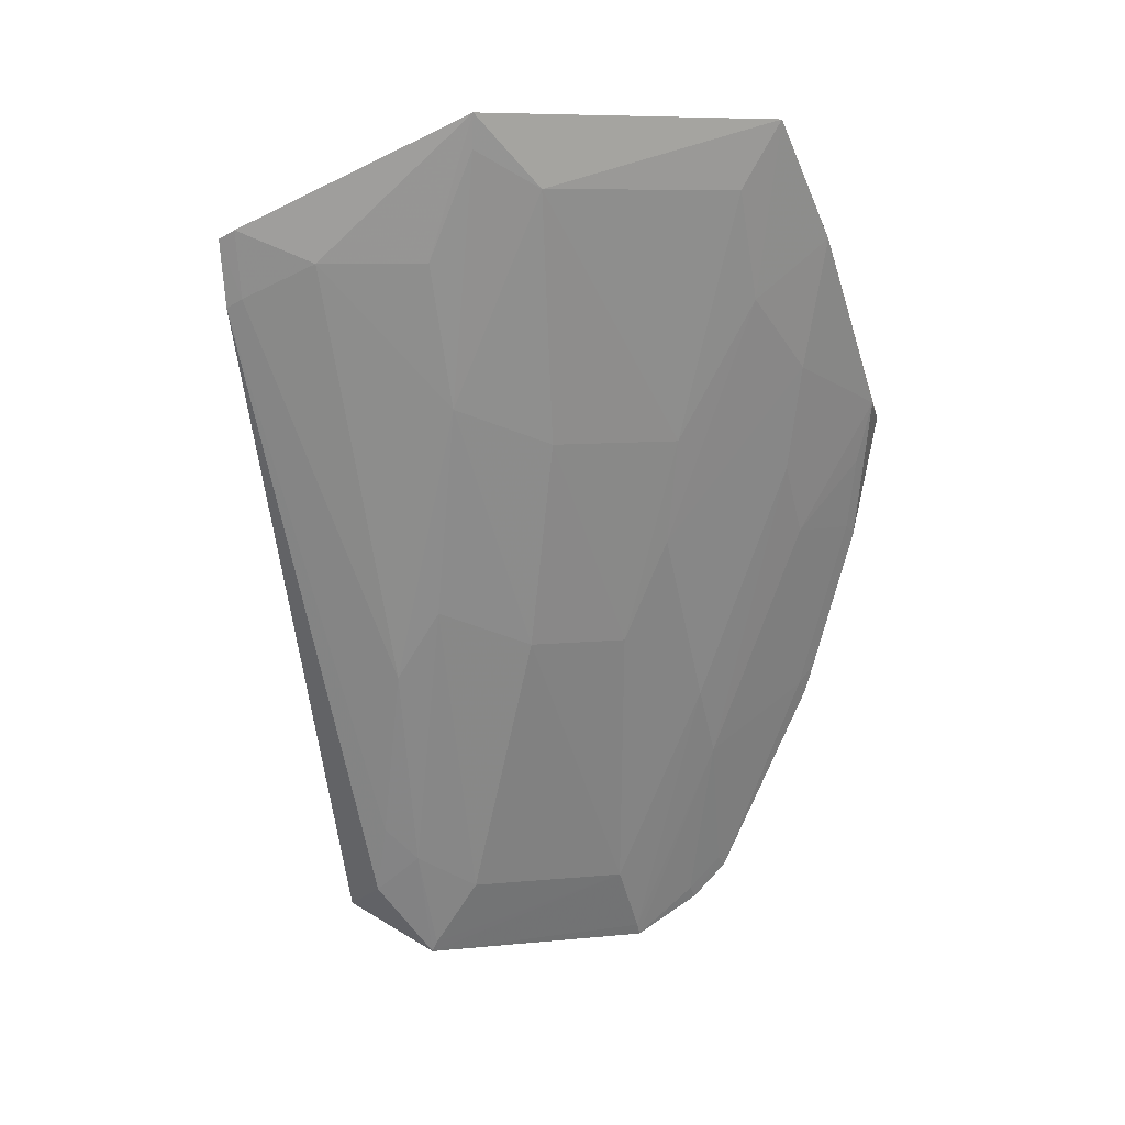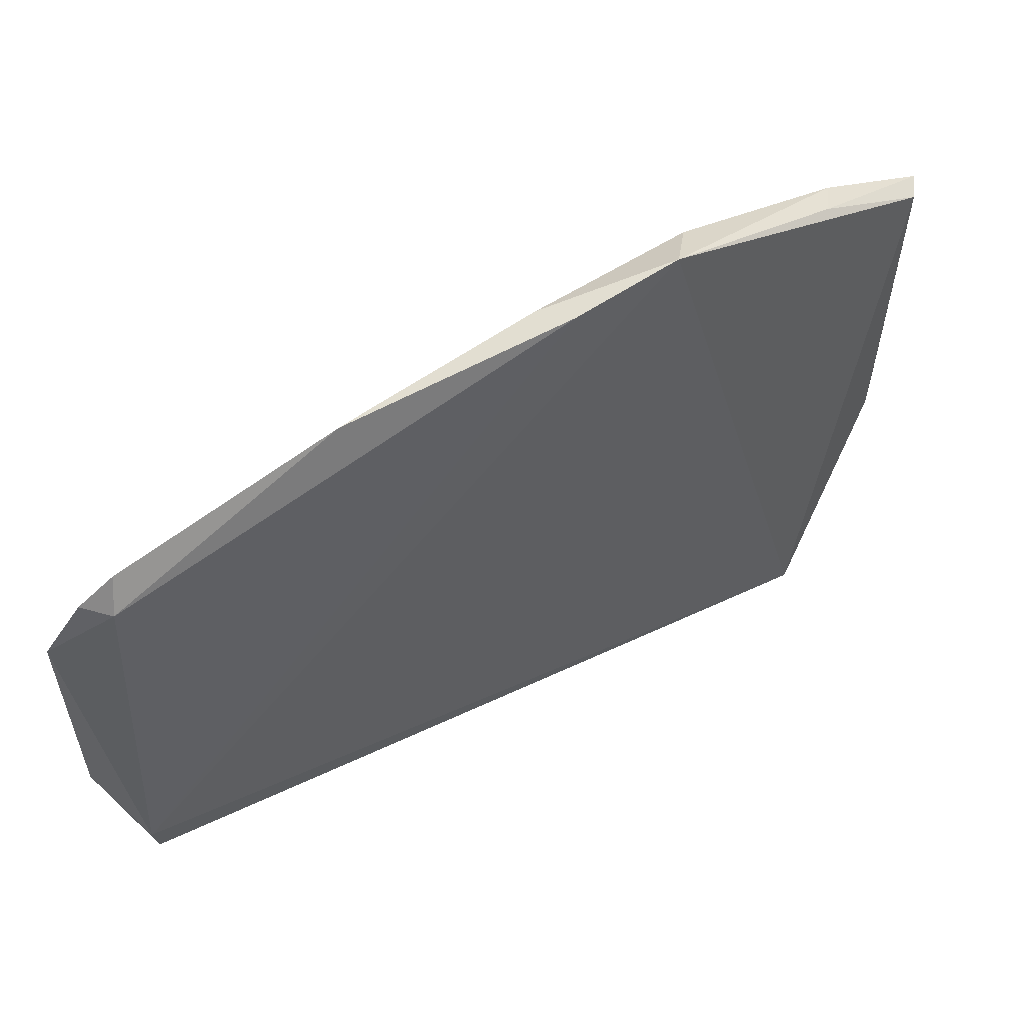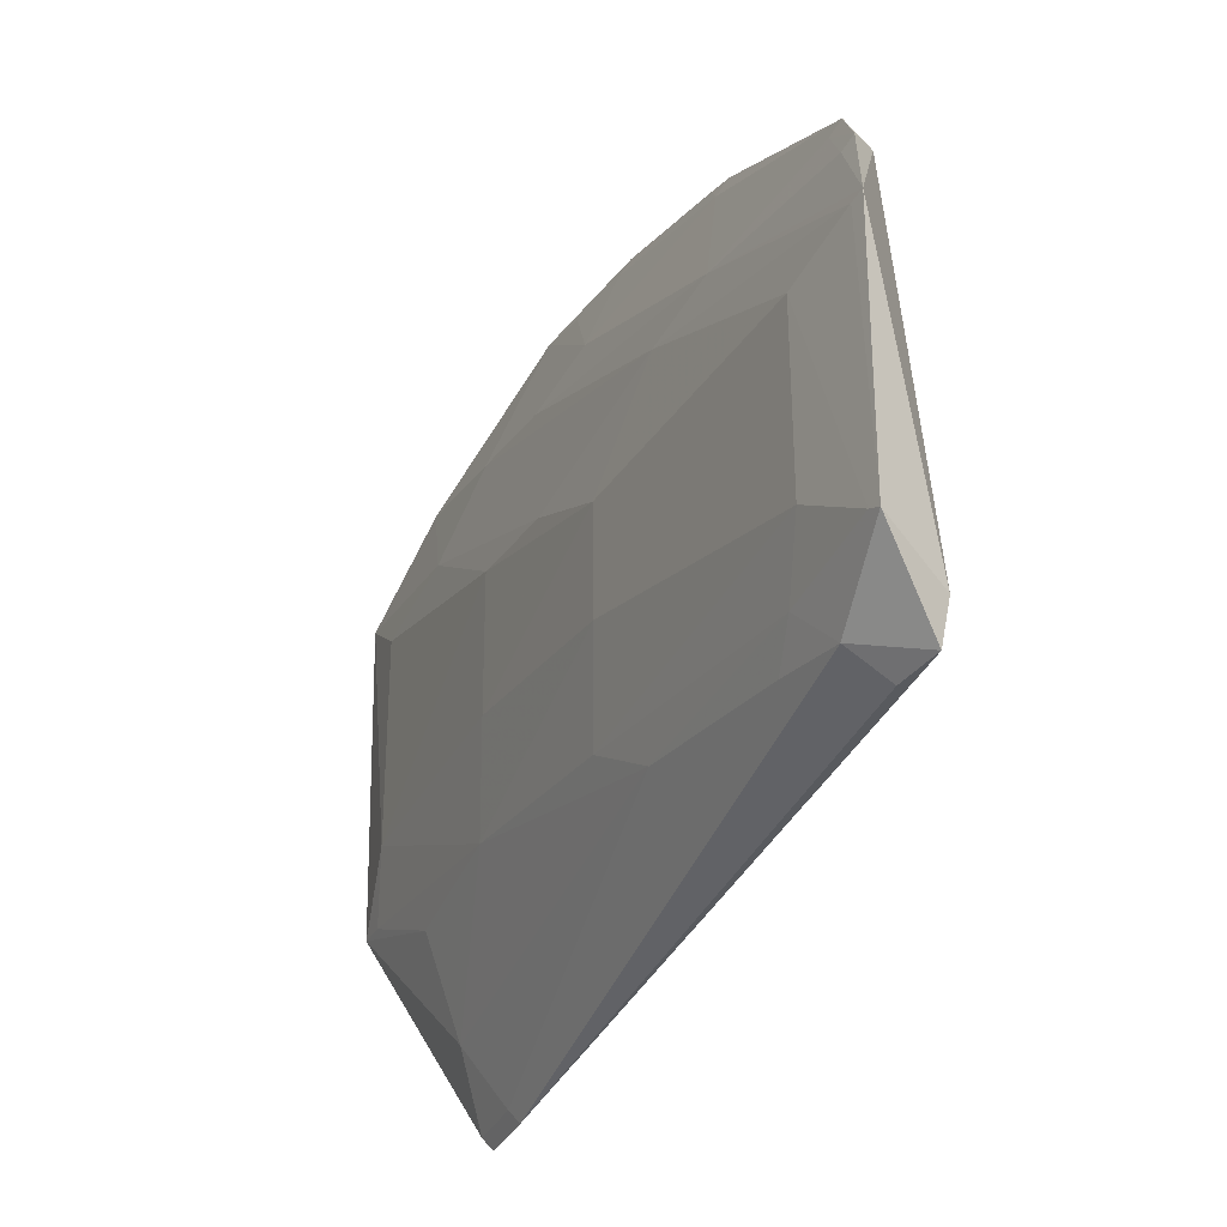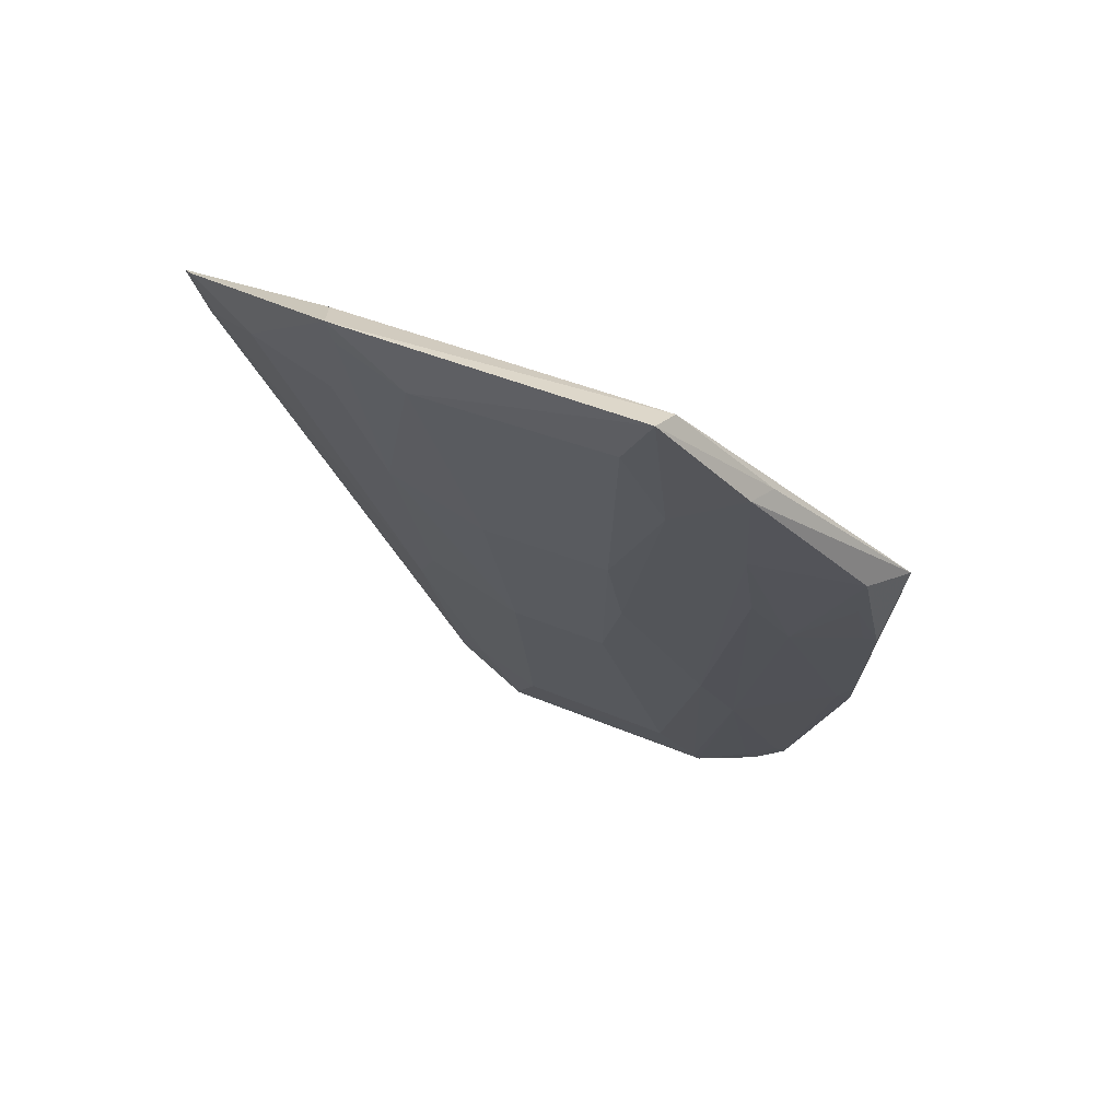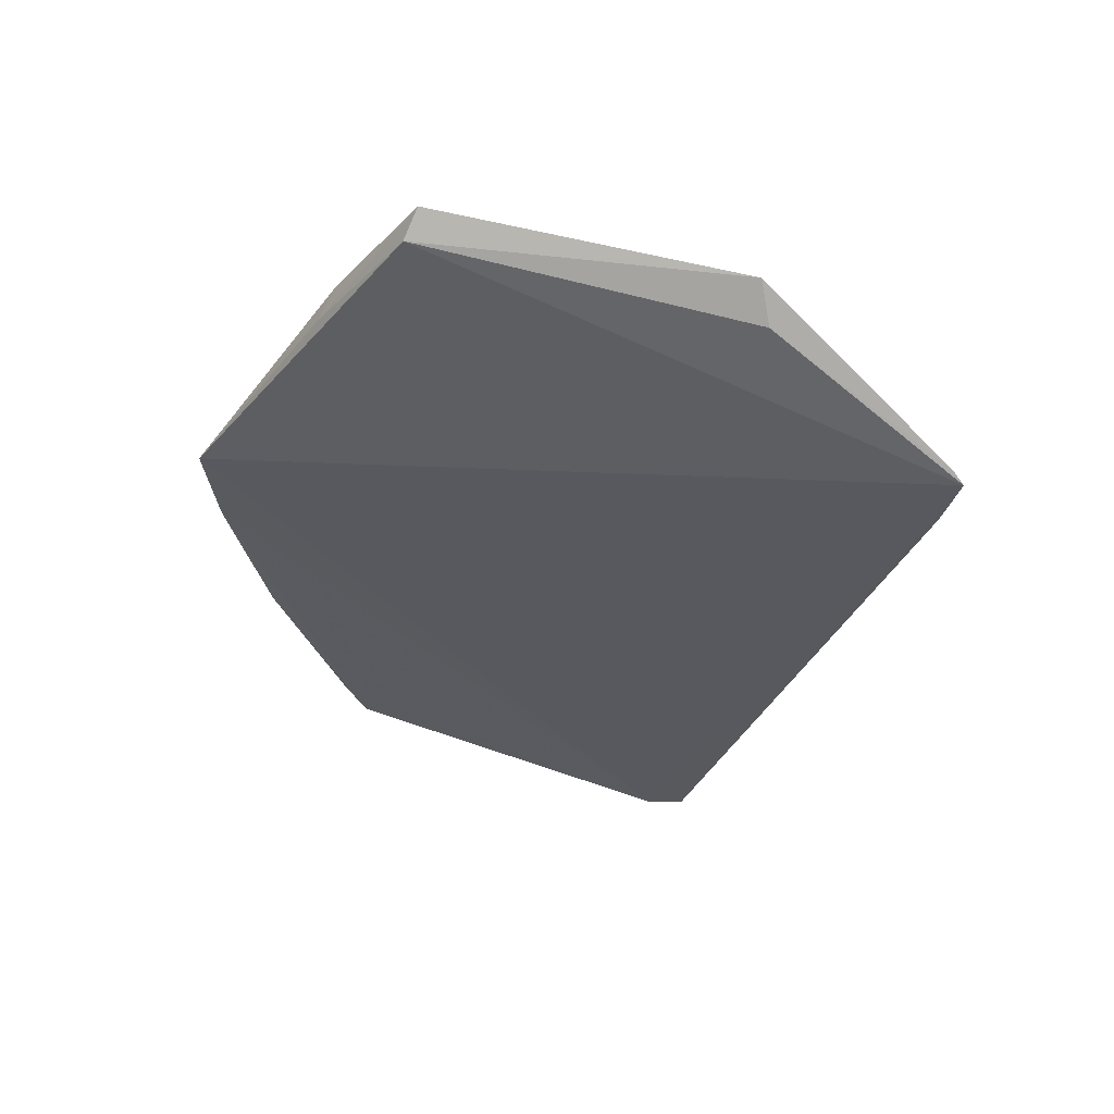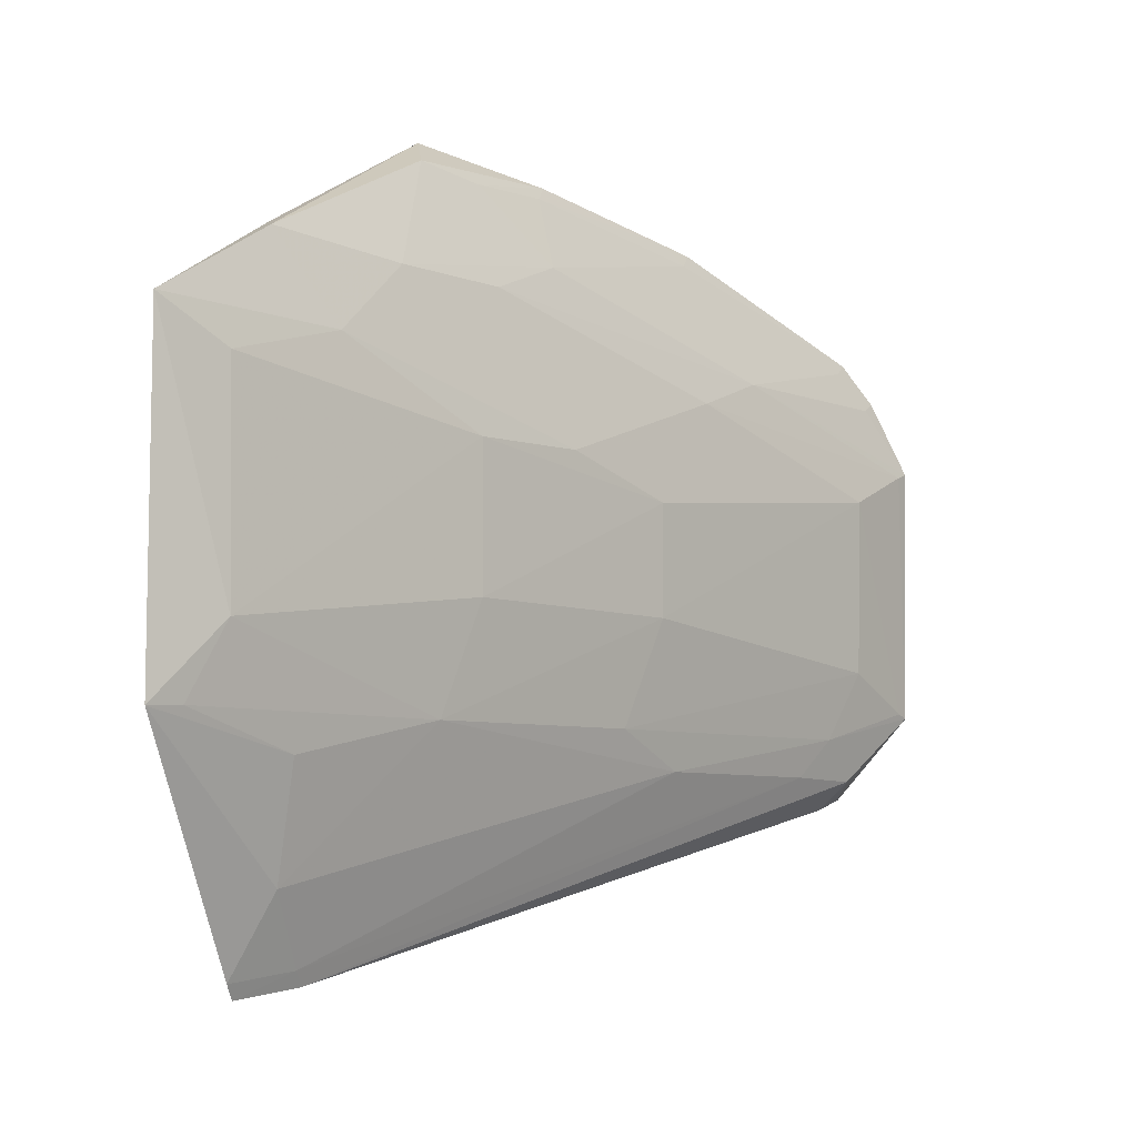
<metadata>
{"format":"obj","ext":"obj","renderer":"f3d","projection":"perspective","resolution":1024,"background":"white","views":[{"elev":7.6,"azim":72.1,"up":"+Z"},{"elev":58.0,"azim":-103.9,"up":"+Y"},{"elev":-23.6,"azim":173.5,"up":"+Y"},{"elev":50.0,"azim":113.5,"up":"+Z"},{"elev":76.6,"azim":-77.8,"up":"+Z"},{"elev":-6.8,"azim":61.5,"up":"+Y"}]}
</metadata>
<code>
v 0.05489 0.011 0.06213
v 0.05477 -0.009908 0.06215
v 0.04443 0.003934 0.02636
v 0.03442 0.008802 0.001518
v 0.04201 0.02449 0.04151
v 0.03512 -0.01199 0.007046
v 0.04654 0.01532 0.03847
v 0.05415 -0.005207 0.05749
v 0.04714 -0.02475 0.05434
v 0.03693 -0.005005 0.007239
v 0.03048 -0.01037 0.00467
v 0.04913 0.006094 0.04077
v 0.0418 0.01076 0.02165
v 0.04537 0.02247 0.04287
v 0.05284 0.01148 0.06133
v 0.04177 -0.01192 0.02403
v 0.03418 -0.007629 0.001612
v 0.03713 0.006209 0.007151
v 0.04436 -0.002955 0.02636
v 0.03288 0.01378 0.005974
v 0.03094 -0.01303 0.004948
v 0.05148 0.01072 0.05039
v 0.05397 0.008556 0.05758
v 0.04672 0.006235 0.03356
v 0.05148 0.01599 0.05448
v 0.03427 0.01582 0.006393
v 0.05232 -0.01097 0.06075
v 0.04929 0.01674 0.05369
v 0.04596 -0.02414 0.04991
v 0.03698 -0.009397 0.009641
v 0.03484 0.008466 0.002368
v 0.04902 -0.009754 0.04323
v 0.04918 -0.002911 0.04075
v 0.04014 0.02345 0.03494
v 0.04896 0.01537 0.04567
v 0.0395 0.01275 0.01681
v 0.03418 0.01343 0.004048
v 0.03714 -0.01186 0.01199
v 0.03249 -0.01377 0.007515
v 0.03457 -0.007391 0.002416
v 0.04411 -0.009584 0.02884
v 0.05416 -0.009782 0.05991
v 0.0493 -0.01892 0.05277
v 0.03764 0.02099 0.02049
v 0.04414 0.01748 0.03366
v 0.03472 0.01284 0.004865
v 0.04663 -0.02324 0.05051
v 0.05152 -0.01199 0.05282
v 0.0478 -0.02385 0.05491
v 0.04151 0.02295 0.03292
v 0.03832 0.02016 0.02118
v 0.03483 0.01513 0.007147
v 0.04409 0.02189 0.03856
v 0.03833 0.02133 0.02263
v 0.04215 0.0221 0.03357
f 8 1 2
f 11 9 5
f 15 2 1
f 15 5 9
f 17 11 4
f 18 13 3
f 19 18 3
f 19 10 18
f 20 4 11
f 21 9 11
f 21 17 6
f 21 11 17
f 23 1 8
f 23 8 12
f 23 22 1
f 23 12 22
f 24 12 3
f 24 3 13
f 24 22 12
f 25 14 5
f 25 1 22
f 27 15 9
f 27 2 15
f 28 15 1
f 28 5 15
f 28 25 5
f 28 1 25
f 29 9 21
f 30 6 17
f 31 13 18
f 31 18 17
f 31 17 4
f 33 12 8
f 33 32 19
f 33 8 32
f 33 19 3
f 33 3 12
f 34 20 11
f 34 11 5
f 35 14 25
f 35 25 22
f 35 22 24
f 35 24 13
f 35 13 7
f 36 31 4
f 36 13 31
f 36 7 13
f 37 4 20
f 37 20 26
f 38 29 6
f 38 30 16
f 38 6 30
f 39 29 21
f 39 21 6
f 39 6 29
f 40 30 17
f 40 10 30
f 40 18 10
f 40 17 18
f 41 16 30
f 41 32 16
f 41 19 32
f 41 30 10
f 41 10 19
f 42 32 8
f 42 8 2
f 43 16 32
f 44 26 20
f 44 20 34
f 45 35 7
f 45 14 35
f 45 7 36
f 46 36 4
f 46 4 37
f 47 16 43
f 47 38 16
f 47 29 38
f 47 9 29
f 48 43 32
f 48 32 42
f 48 42 2
f 48 2 43
f 49 43 2
f 49 47 43
f 49 9 47
f 49 27 9
f 49 2 27
f 50 44 34
f 50 34 5
f 50 5 14
f 51 45 36
f 51 26 44
f 52 46 37
f 52 37 26
f 52 36 46
f 52 51 36
f 52 26 51
f 53 50 14
f 53 14 45
f 54 51 44
f 54 44 50
f 55 50 53
f 55 54 50
f 55 51 54
f 55 53 45
f 55 45 51

</code>
